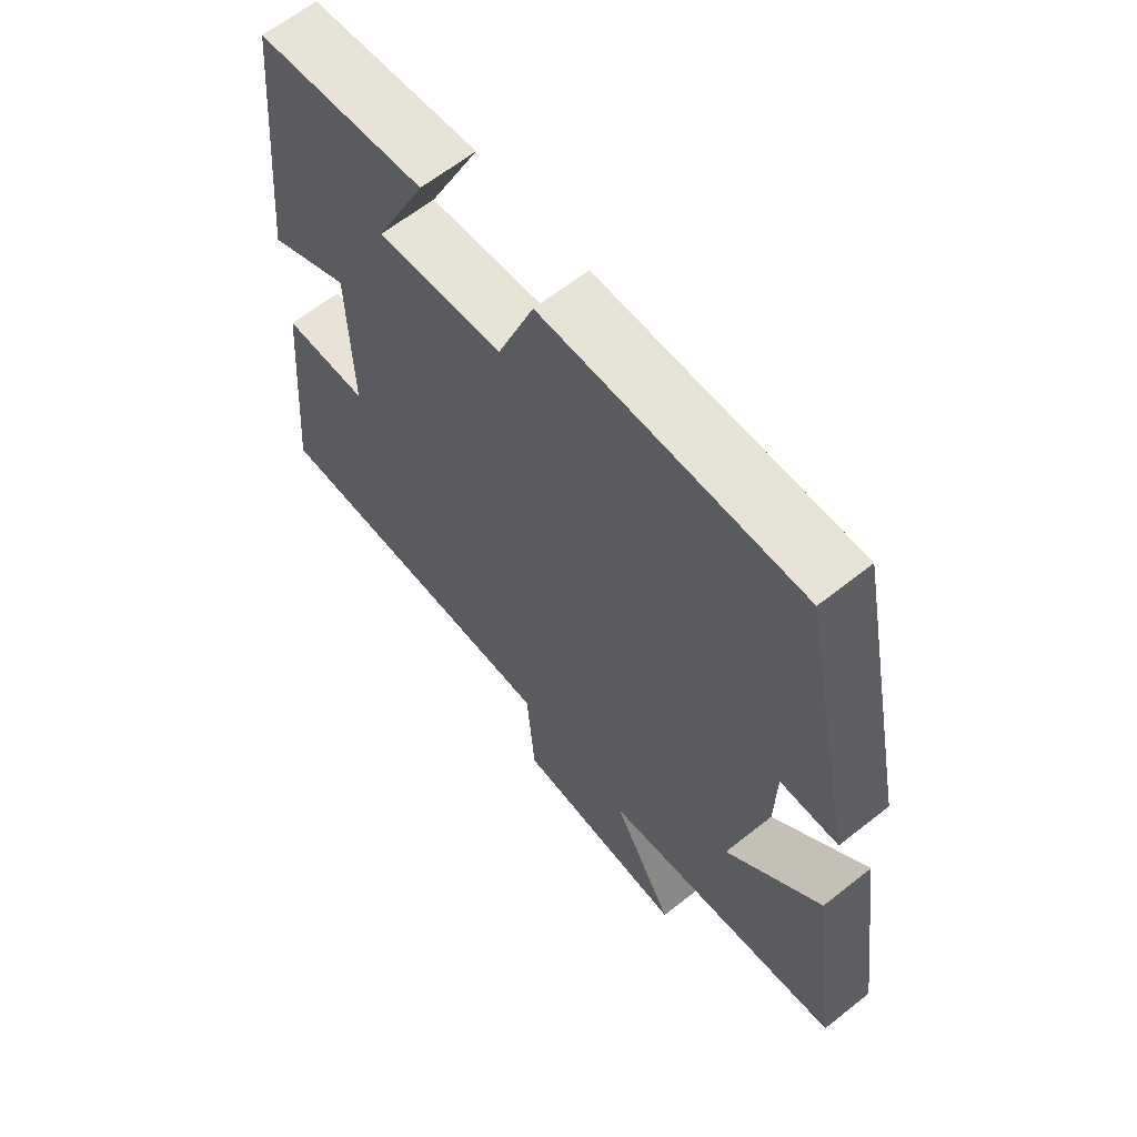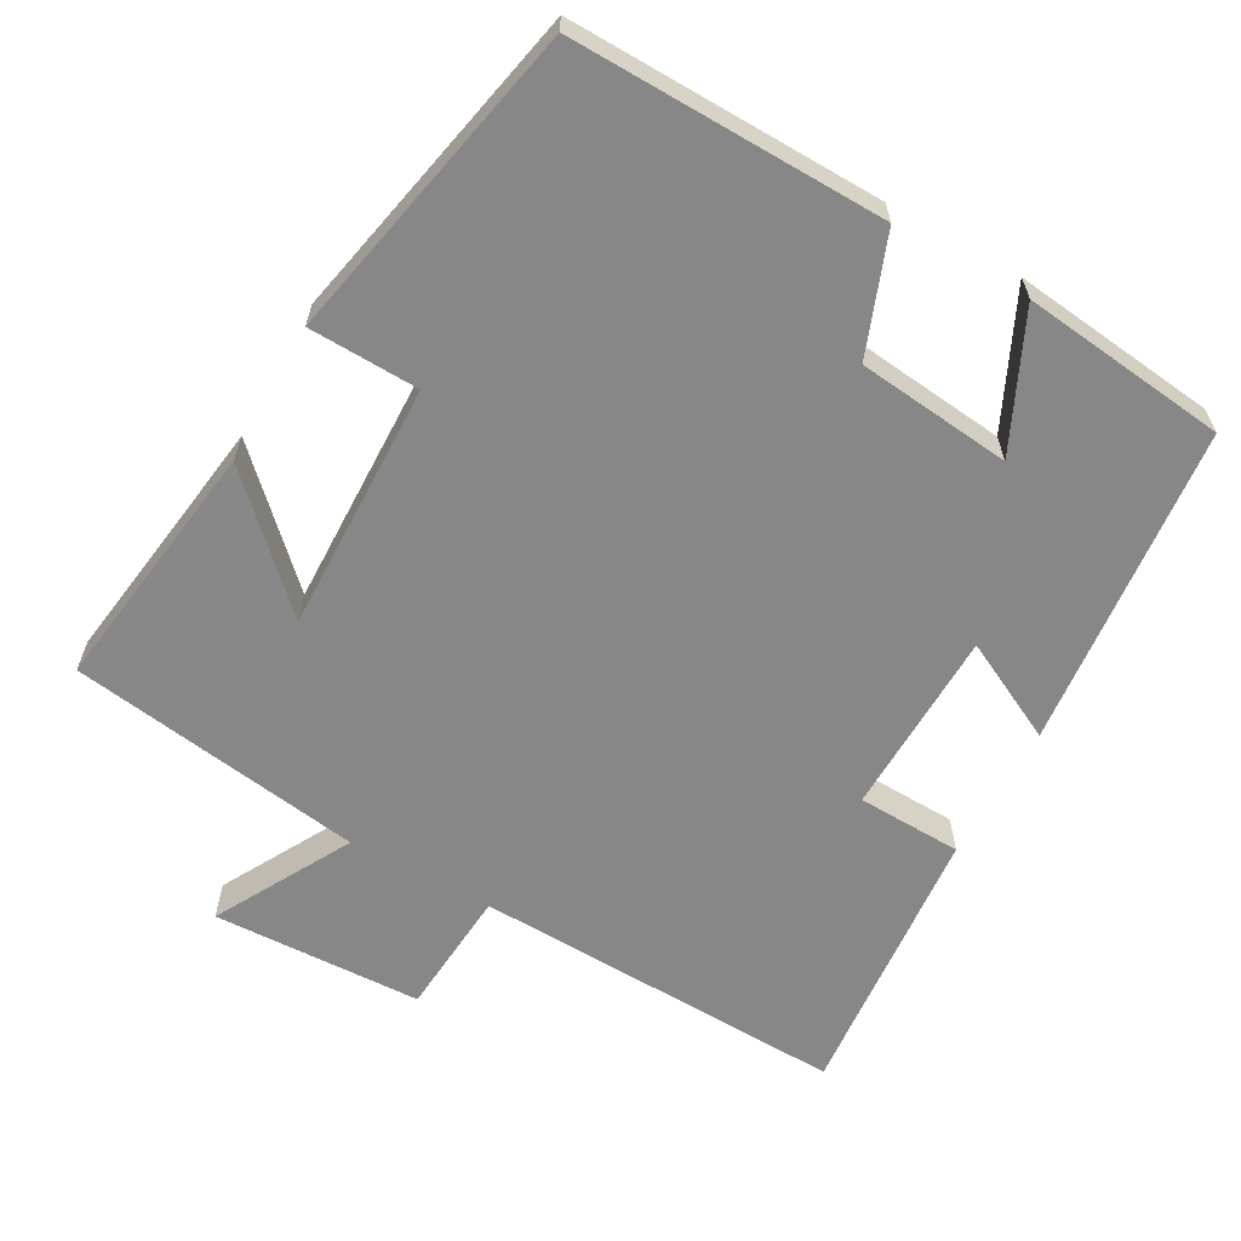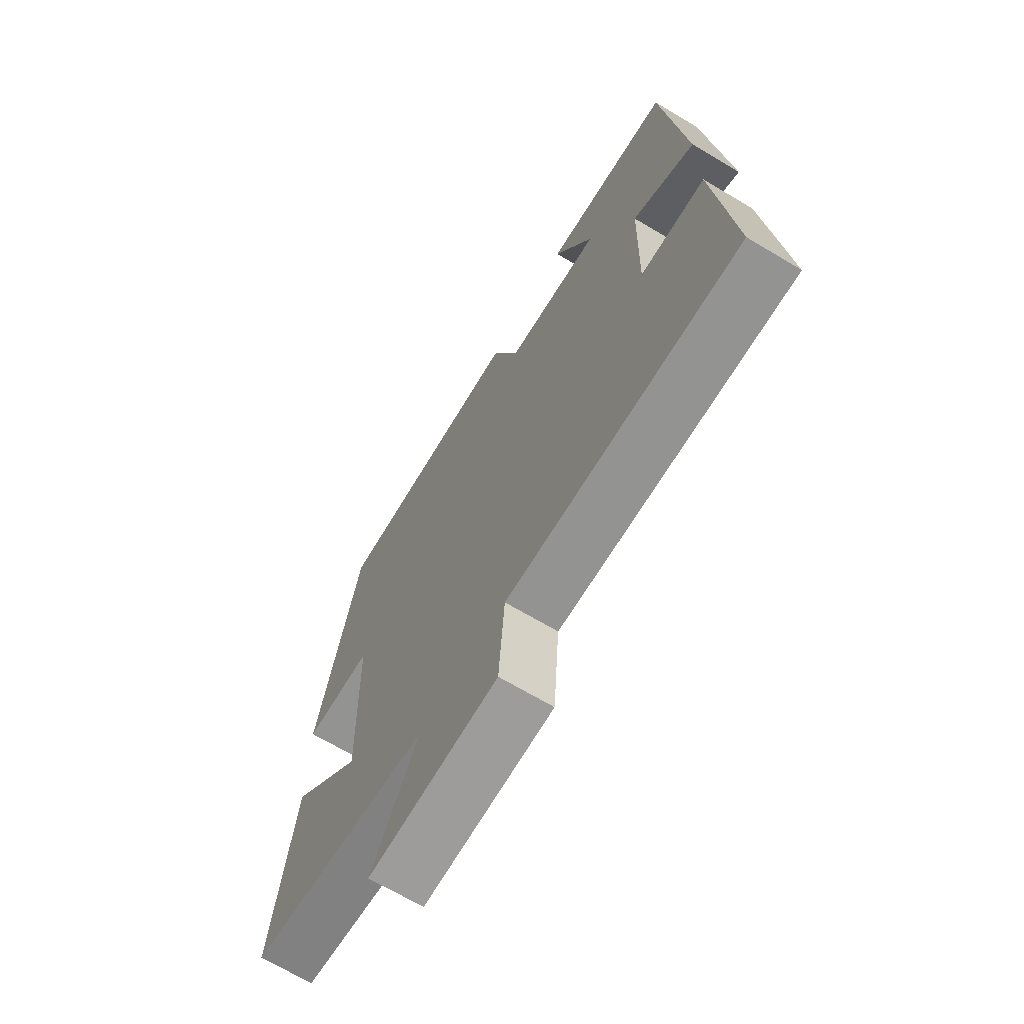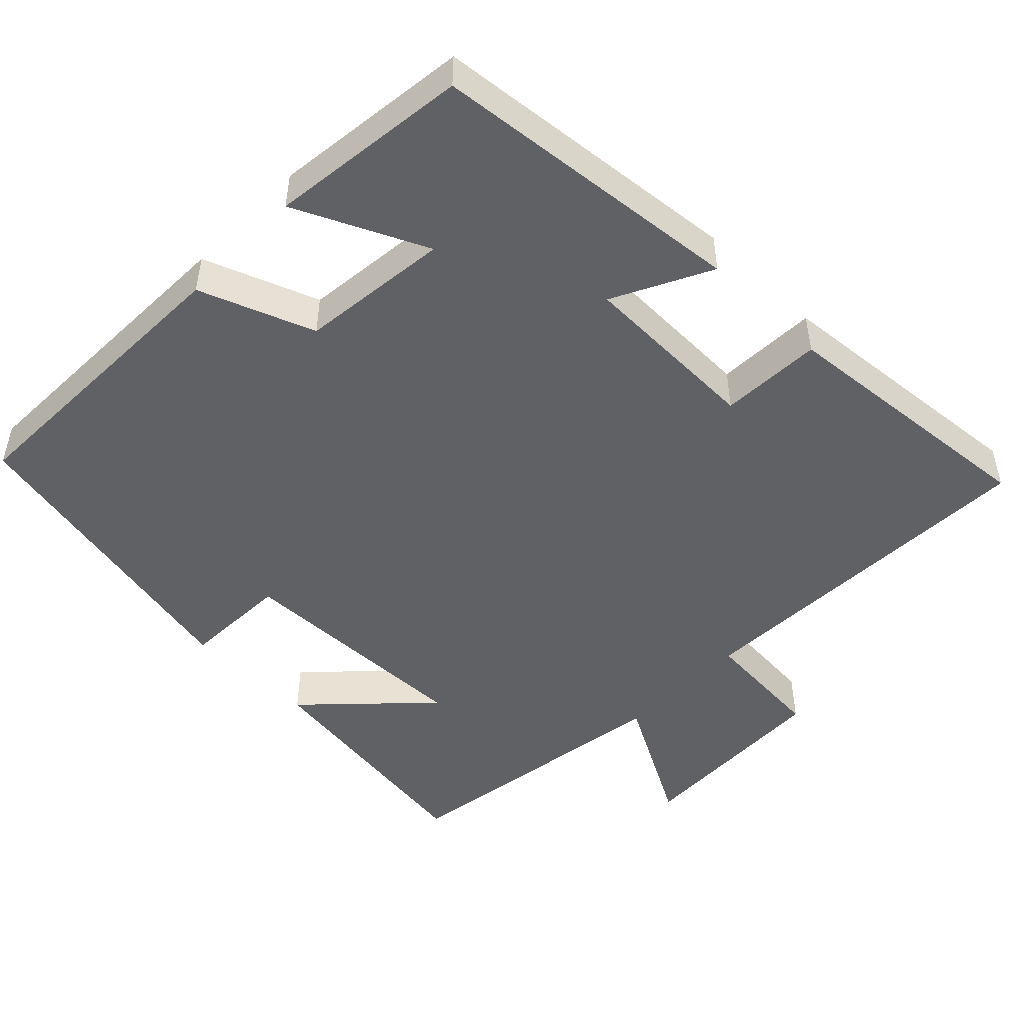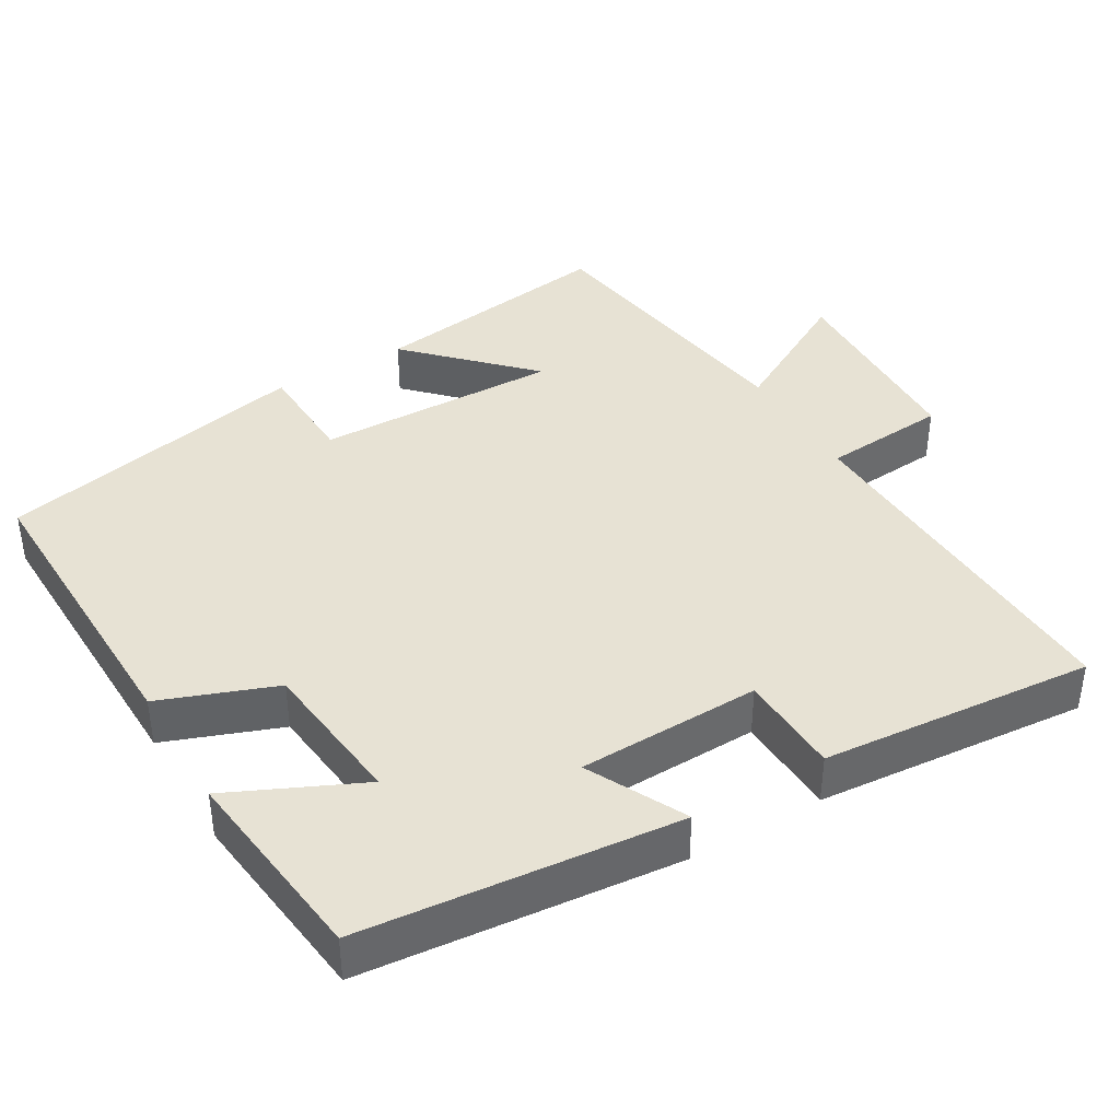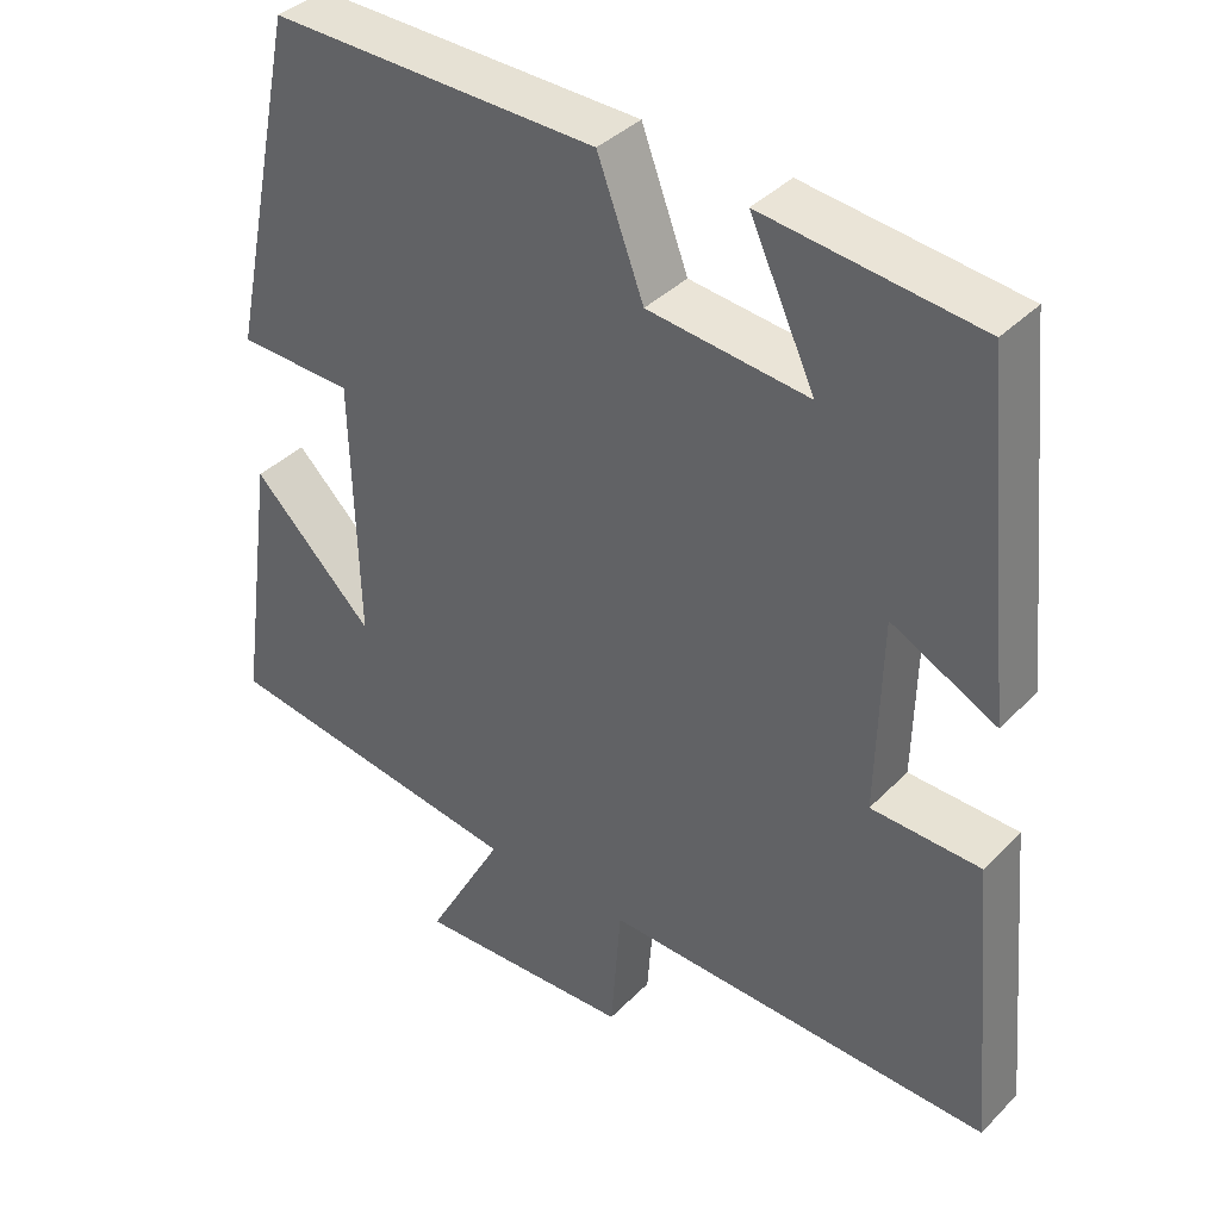
<metadata>
{"format":"obj","ext":"obj","renderer":"f3d","projection":"perspective","resolution":1024,"background":"white","views":[{"elev":63.3,"azim":-128.7,"up":"+Z"},{"elev":-62.3,"azim":-29.1,"up":"+Y"},{"elev":-68.4,"azim":59.2,"up":"+Z"},{"elev":-48.5,"azim":45.7,"up":"+Y"},{"elev":40.0,"azim":59.4,"up":"+Y"},{"elev":38.2,"azim":38.5,"up":"+Z"}]}
</metadata>
<code>
v -0.411 0.07 0.509
v 0.004 0.07 0.5
v 0.063 0.07 0.344
v 0.267 0.07 0.322
v 0.184 0.07 0.5
v 0.457 0.07 0.468
v 0.5 0.07 0.039
v 0.367 0.07 0.106
v 0.361 0.07 -0.142
v 0.5 0.07 -0.147
v 0.533 0.07 -0.517
v 0.036 0.07 -0.5
v 0.023 0.07 -0.67
v -0.255 0.07 -0.68
v -0.156 0.07 -0.5
v -0.547 0.07 -0.441
v -0.5 0.07 -0.104
v -0.346 0.07 -0.255
v -0.354 0.07 0.077
v -0.5 0.07 0.082
v -0.411 0 0.509
v 0.004 0 0.5
v 0.063 0 0.344
v 0.267 0 0.322
v 0.184 0 0.5
v 0.457 0 0.468
v 0.5 0 0.039
v 0.367 0 0.106
v 0.361 0 -0.142
v 0.5 0 -0.147
v 0.533 0 -0.517
v 0.036 0 -0.5
v 0.023 0 -0.67
v -0.255 0 -0.68
v -0.156 0 -0.5
v -0.547 0 -0.441
v -0.5 0 -0.104
v -0.346 0 -0.255
v -0.354 0 0.077
v -0.5 0 0.082
f 1 2 3
f 20 1 3
f 19 20 3
f 18 19 3 4
f 15 16 17 18
f 15 18 4
f 12 13 14 15
f 12 15 4
f 9 10 11 12
f 8 9 12 4
f 7 8 4
f 4 5 6 7
f 23 22 21
f 23 21 40
f 23 40 39
f 24 23 39 38
f 38 37 36 35
f 24 38 35
f 35 34 33 32
f 24 35 32
f 32 31 30 29
f 24 32 29 28
f 24 28 27
f 27 26 25 24
f 1 21 22 2
f 2 22 23 3
f 3 23 24 4
f 4 24 25 5
f 5 25 26 6
f 6 26 27 7
f 7 27 28 8
f 8 28 29 9
f 9 29 30 10
f 10 30 31 11
f 11 31 32 12
f 12 32 33 13
f 13 33 34 14
f 14 34 35 15
f 15 35 36 16
f 16 36 37 17
f 17 37 38 18
f 18 38 39 19
f 19 39 40 20
f 20 40 21 1

</code>
